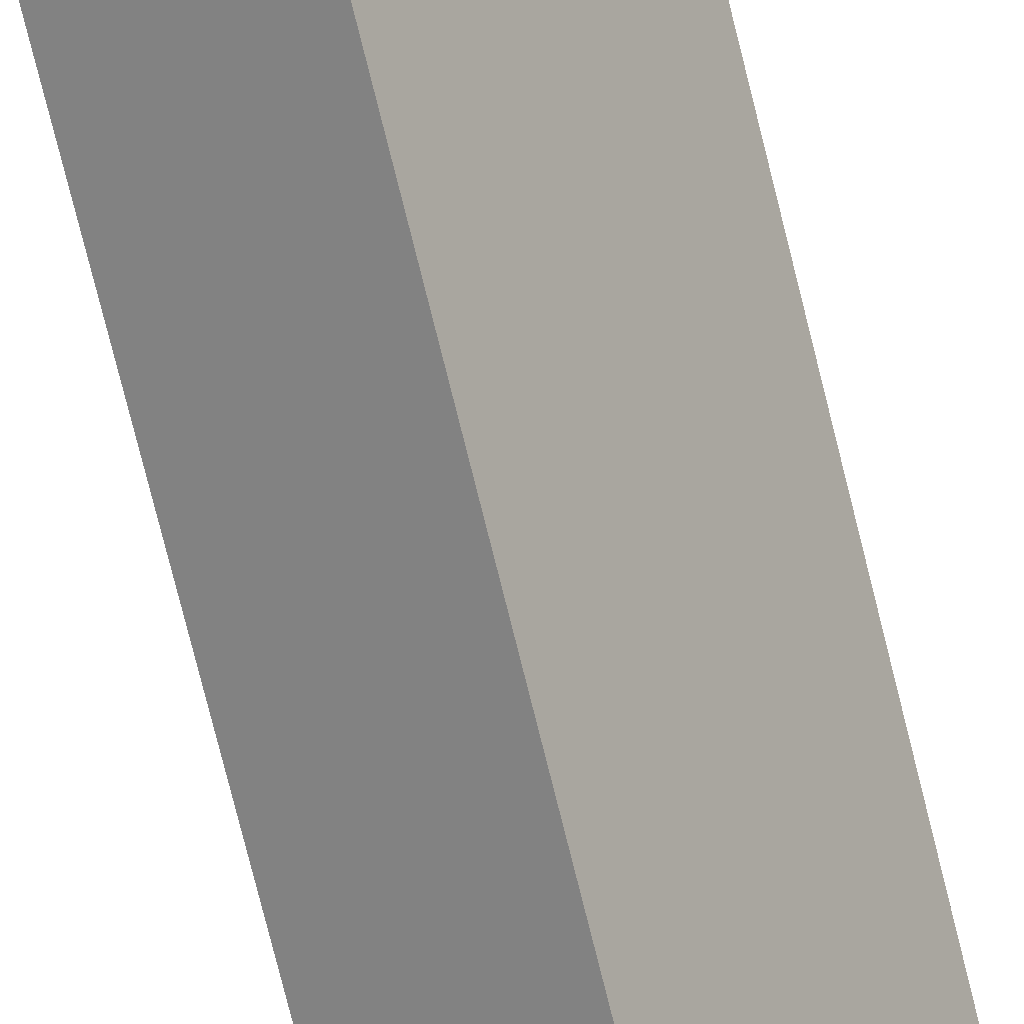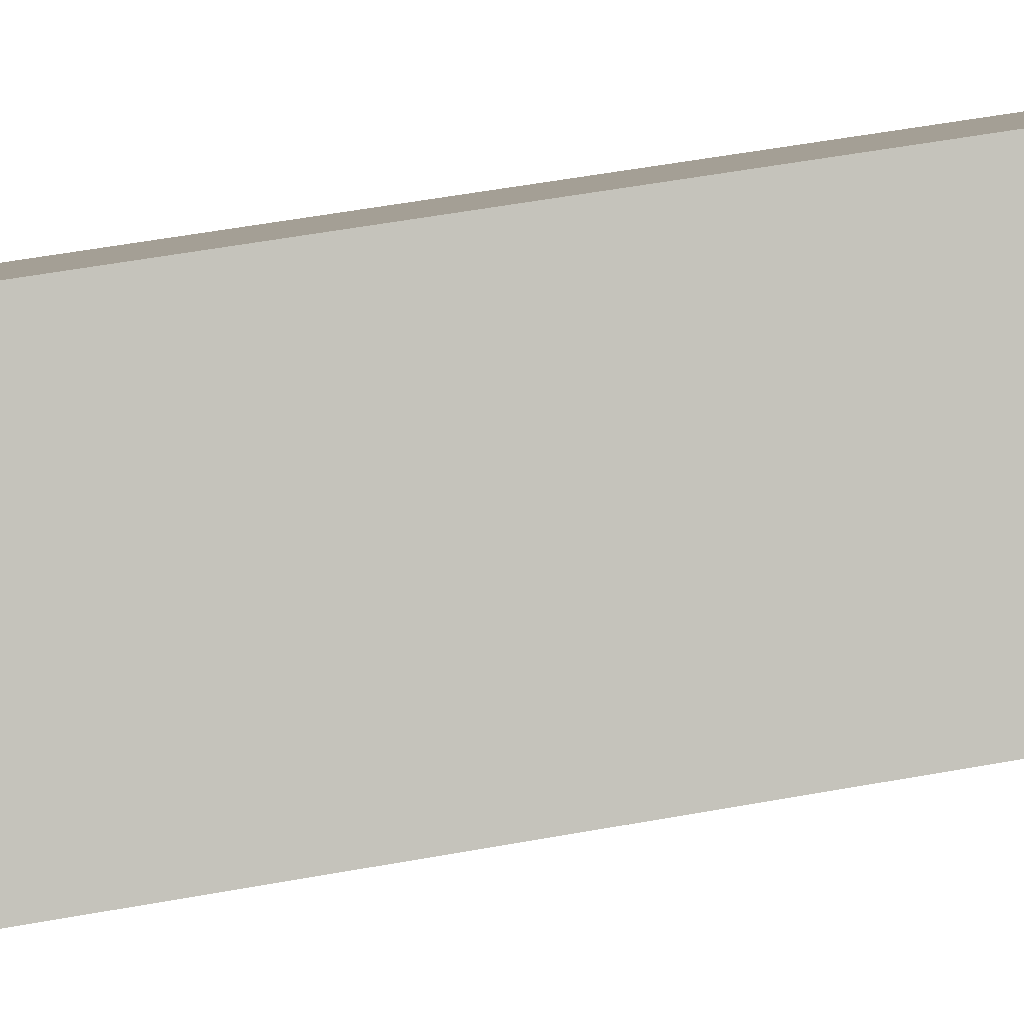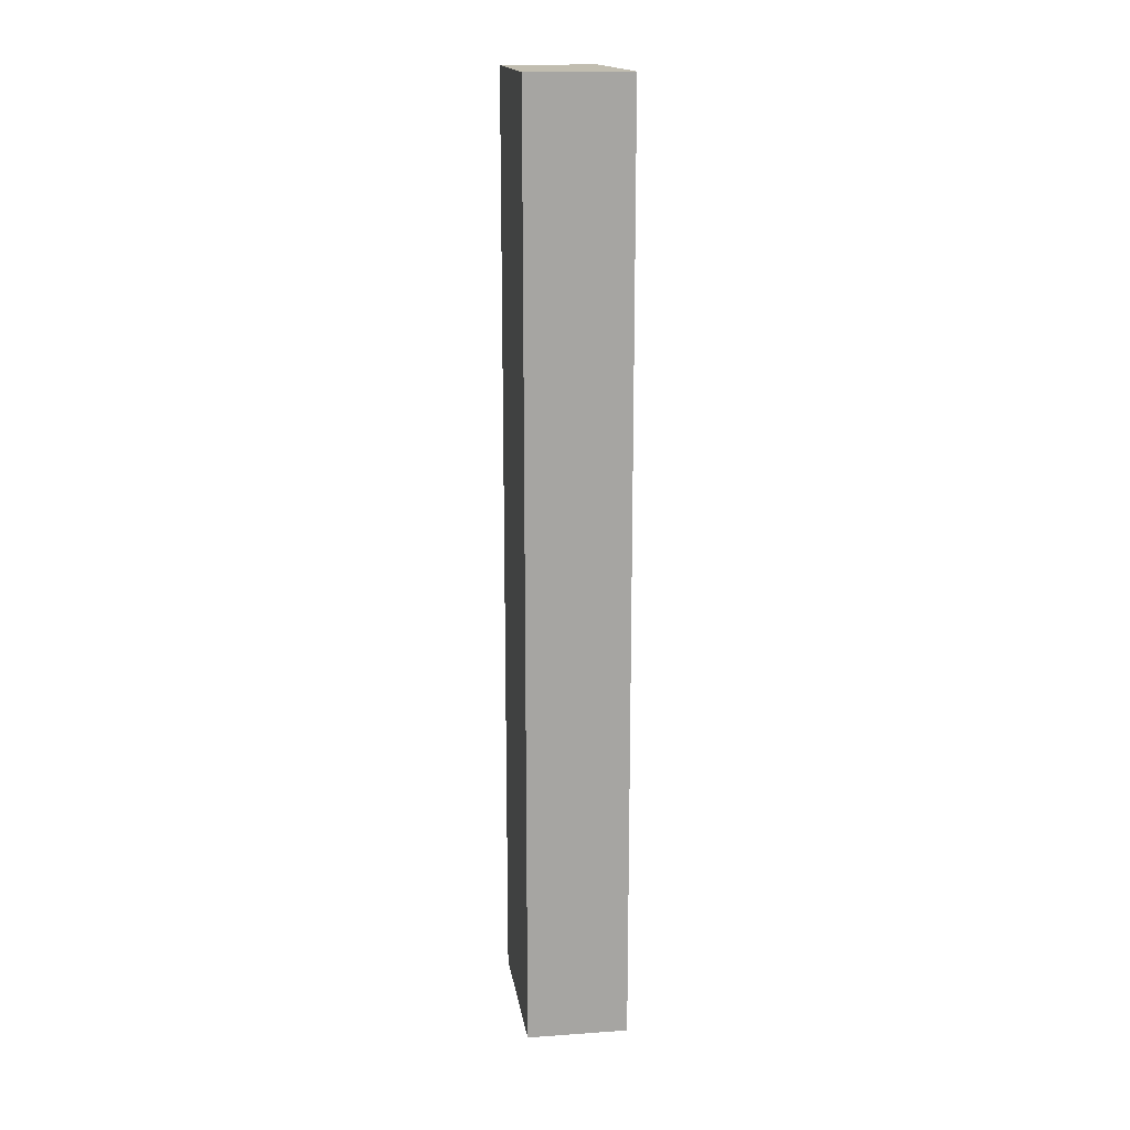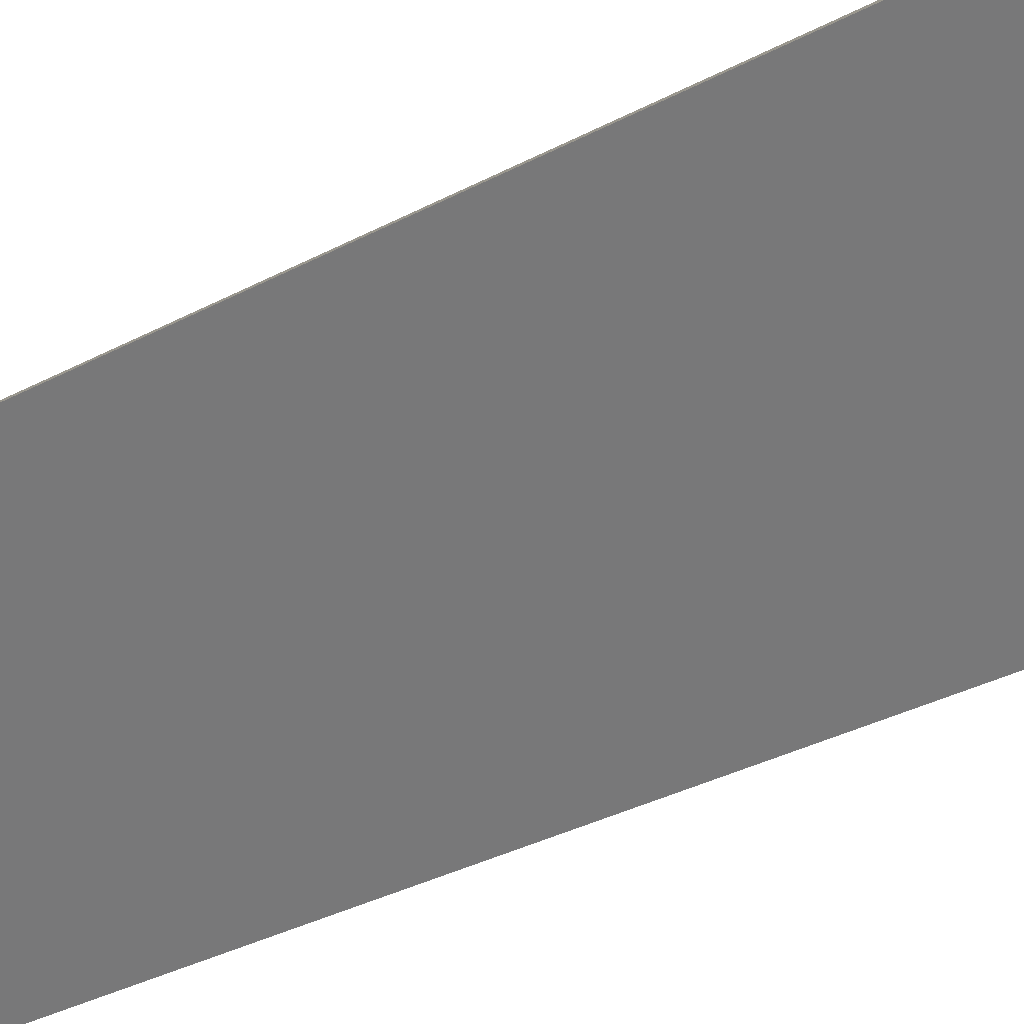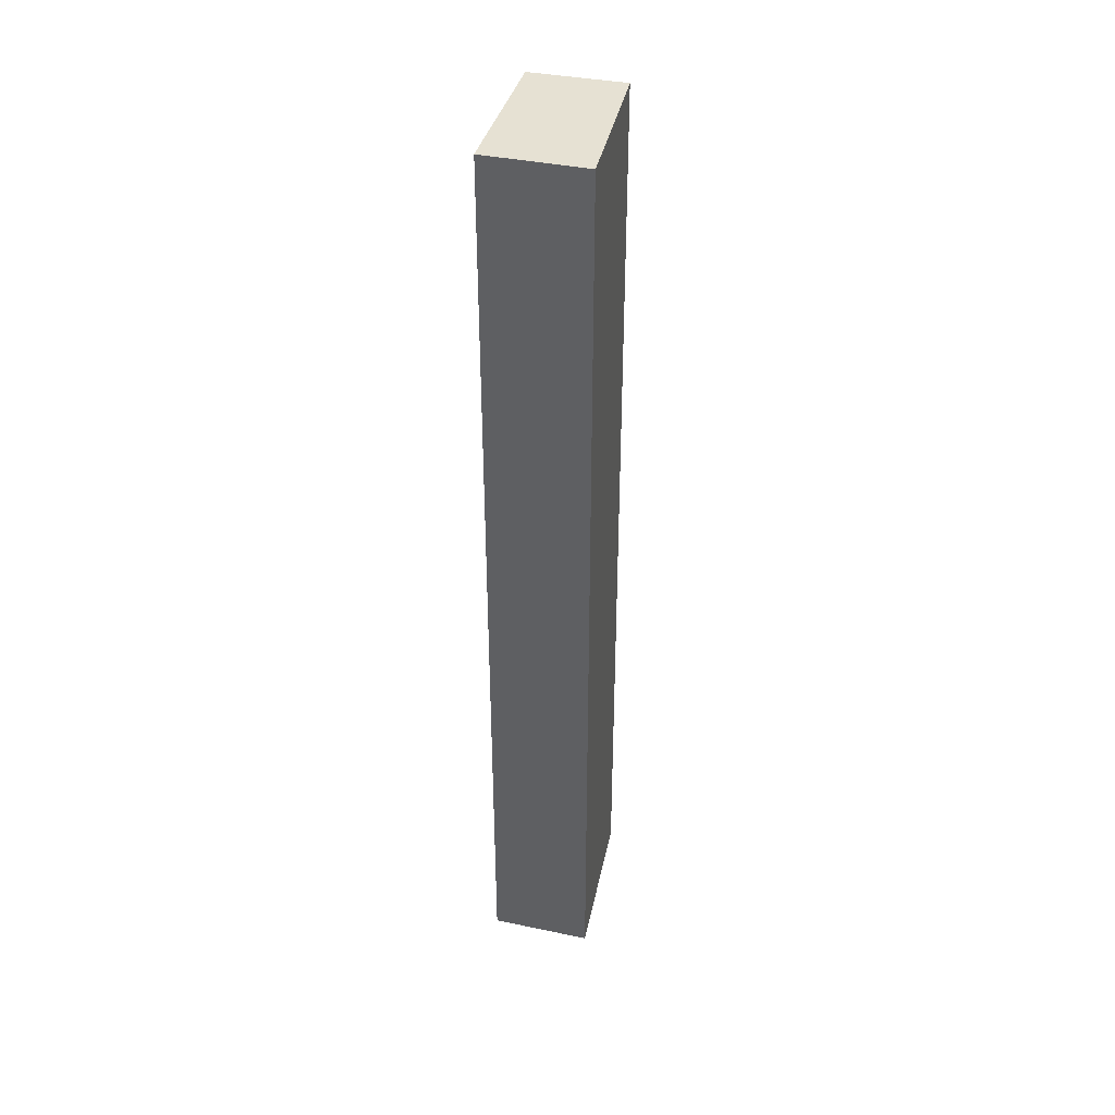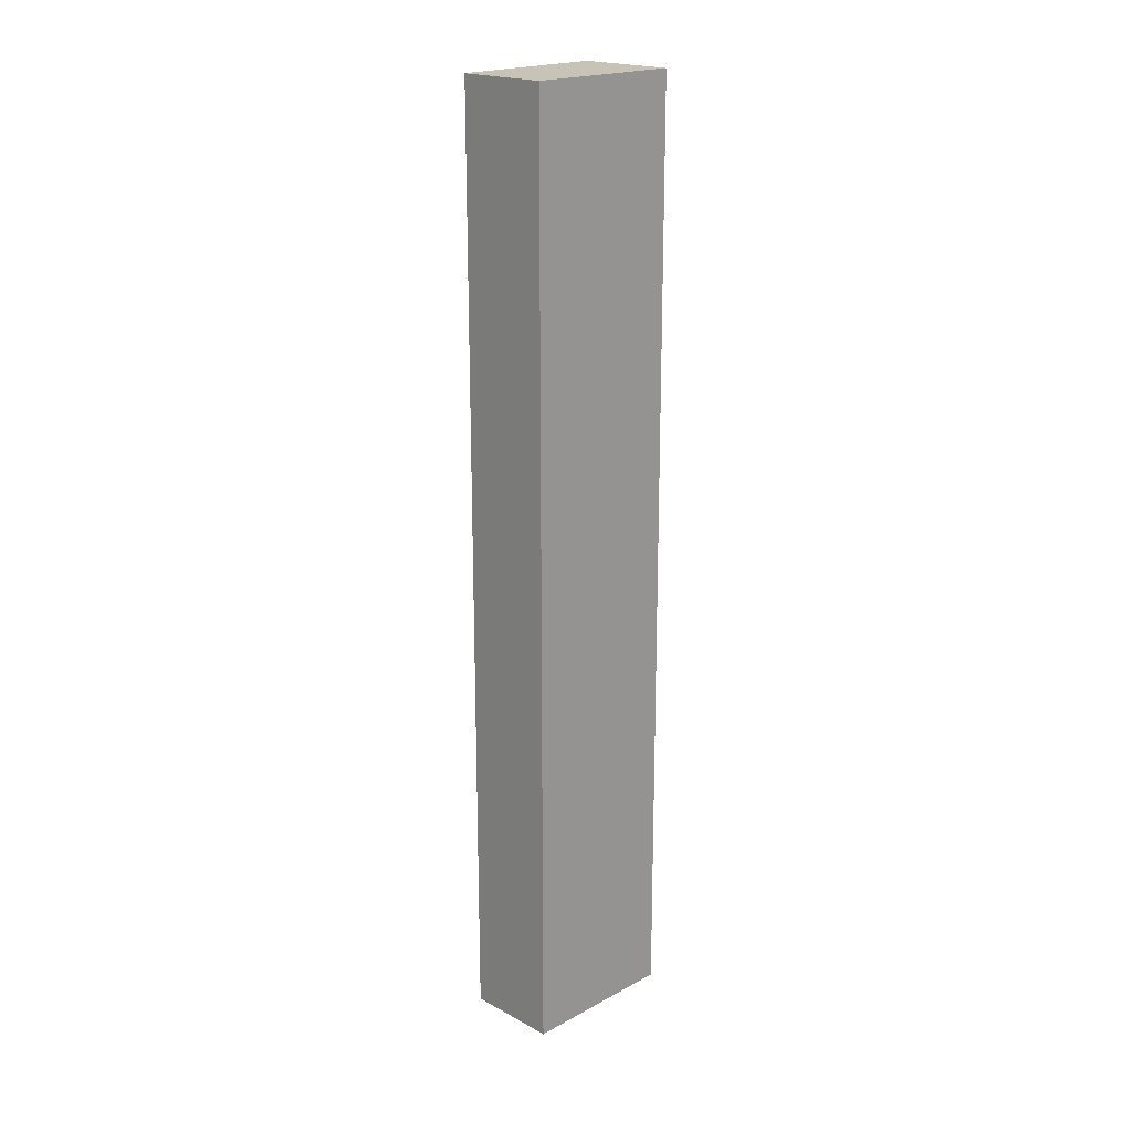
<metadata>
{"format":"obj","ext":"obj","renderer":"f3d","projection":"perspective","resolution":1024,"background":"white","views":[{"elev":-76.6,"azim":14.0,"up":"+Z"},{"elev":38.3,"azim":-104.2,"up":"+Z"},{"elev":16.7,"azim":-155.1,"up":"+Y"},{"elev":-20.9,"azim":138.6,"up":"+Z"},{"elev":38.9,"azim":-132.2,"up":"+Y"},{"elev":19.8,"azim":78.7,"up":"+Y"}]}
</metadata>
<code>
v  1.197 11.76 1.63
v  1.061 11.76 -0.689
v  0 11.76 7.199e-16
v  2.167 11.76 0.979
v  0 0 0
v  1.197 -9.981e-17 1.63
v  2.167 -5.995e-17 0.979
v  1.061 4.219e-17 -0.689
g defaultobject
f 1 2 3
f 2 1 4
f 5 1 3
f 1 5 6
f 6 4 1
f 4 6 7
f 7 2 4
f 2 7 8
f 8 3 2
f 3 8 5
f 8 6 5
f 6 8 7

</code>
